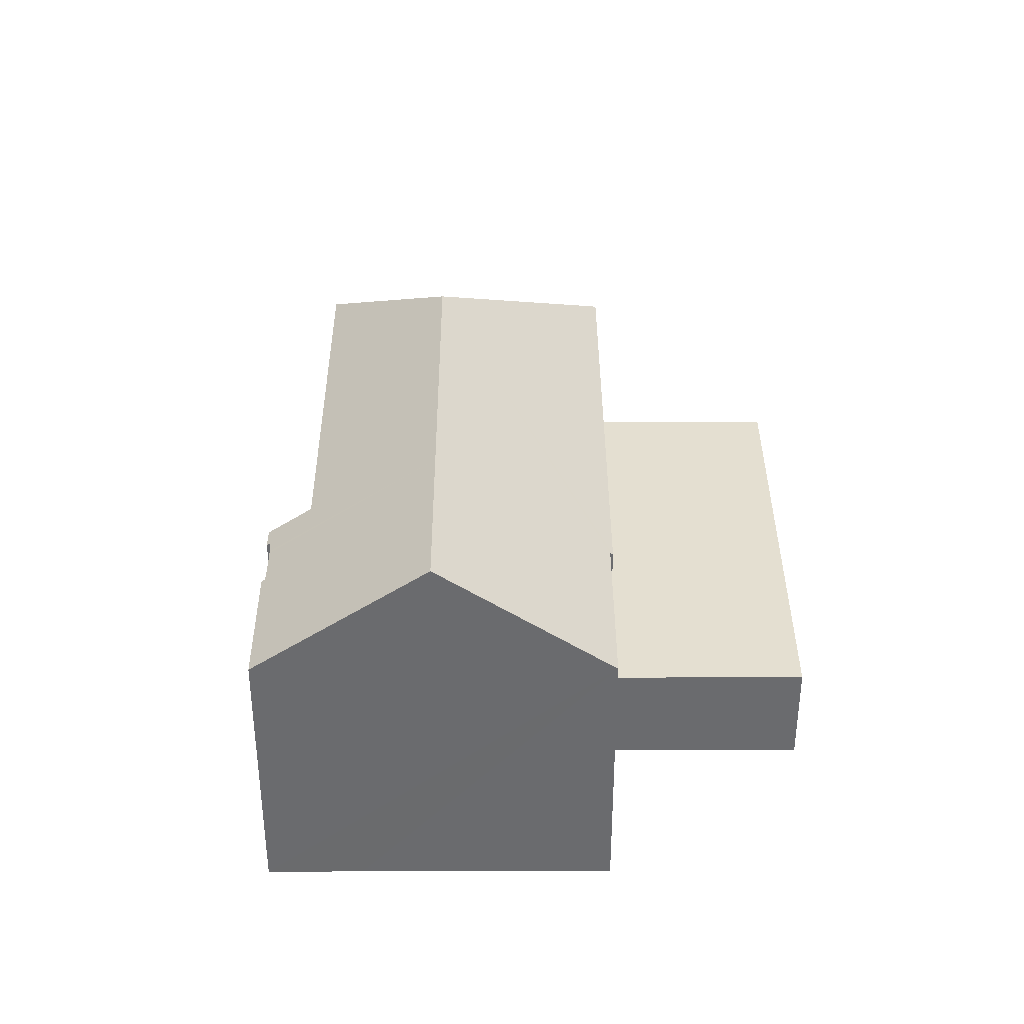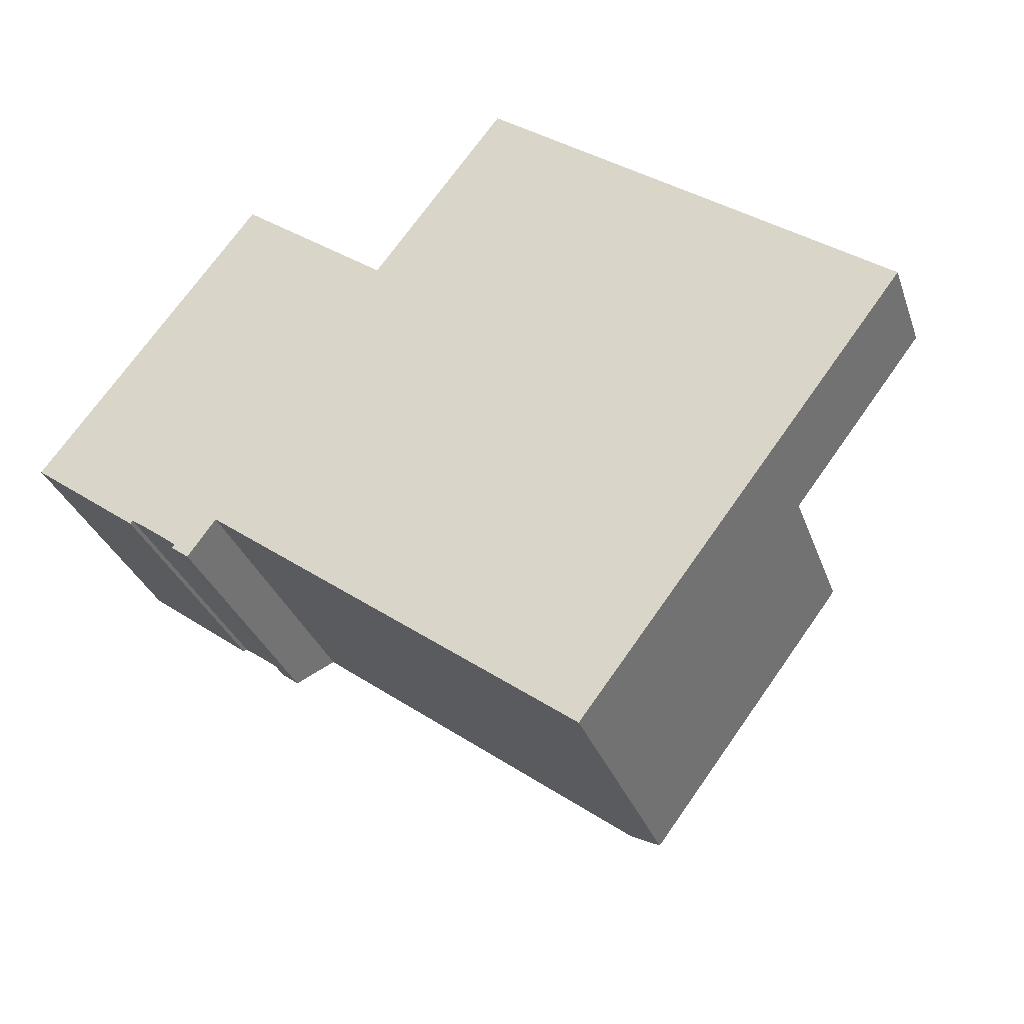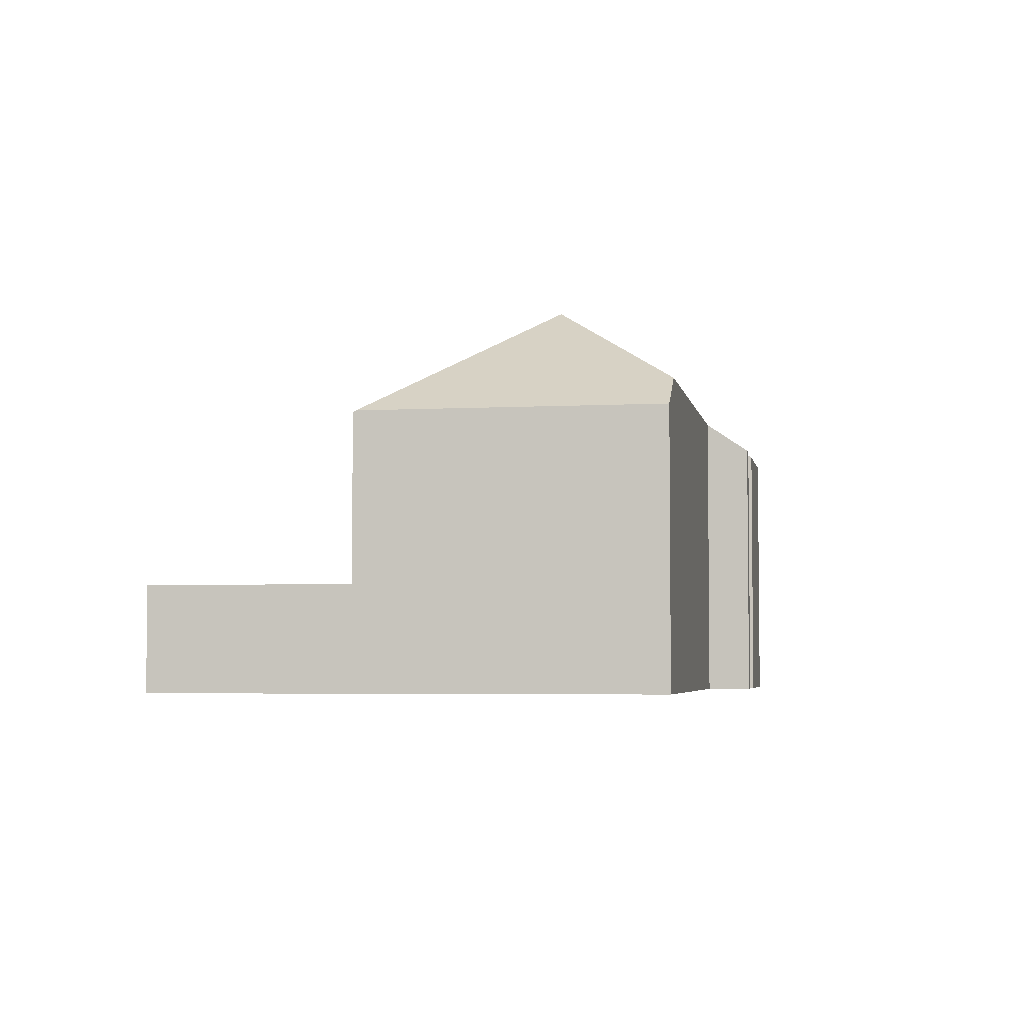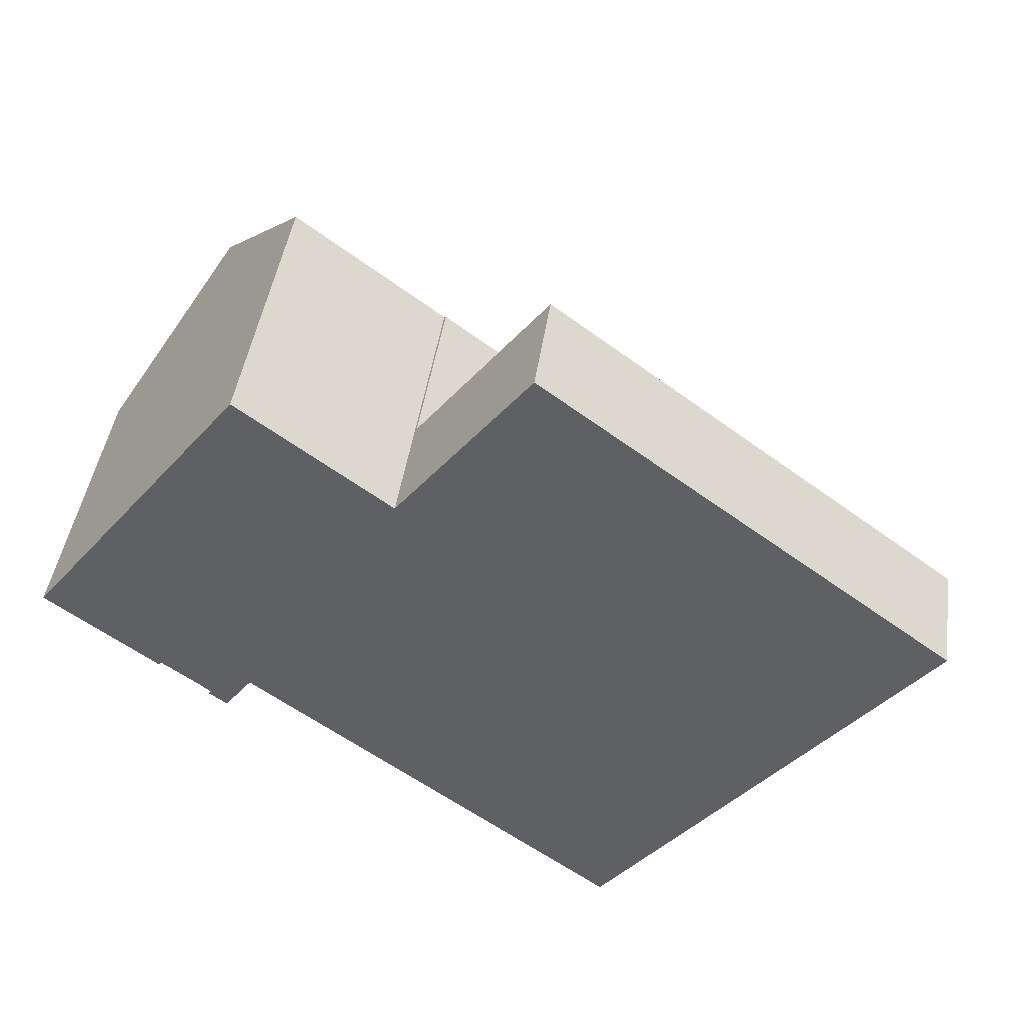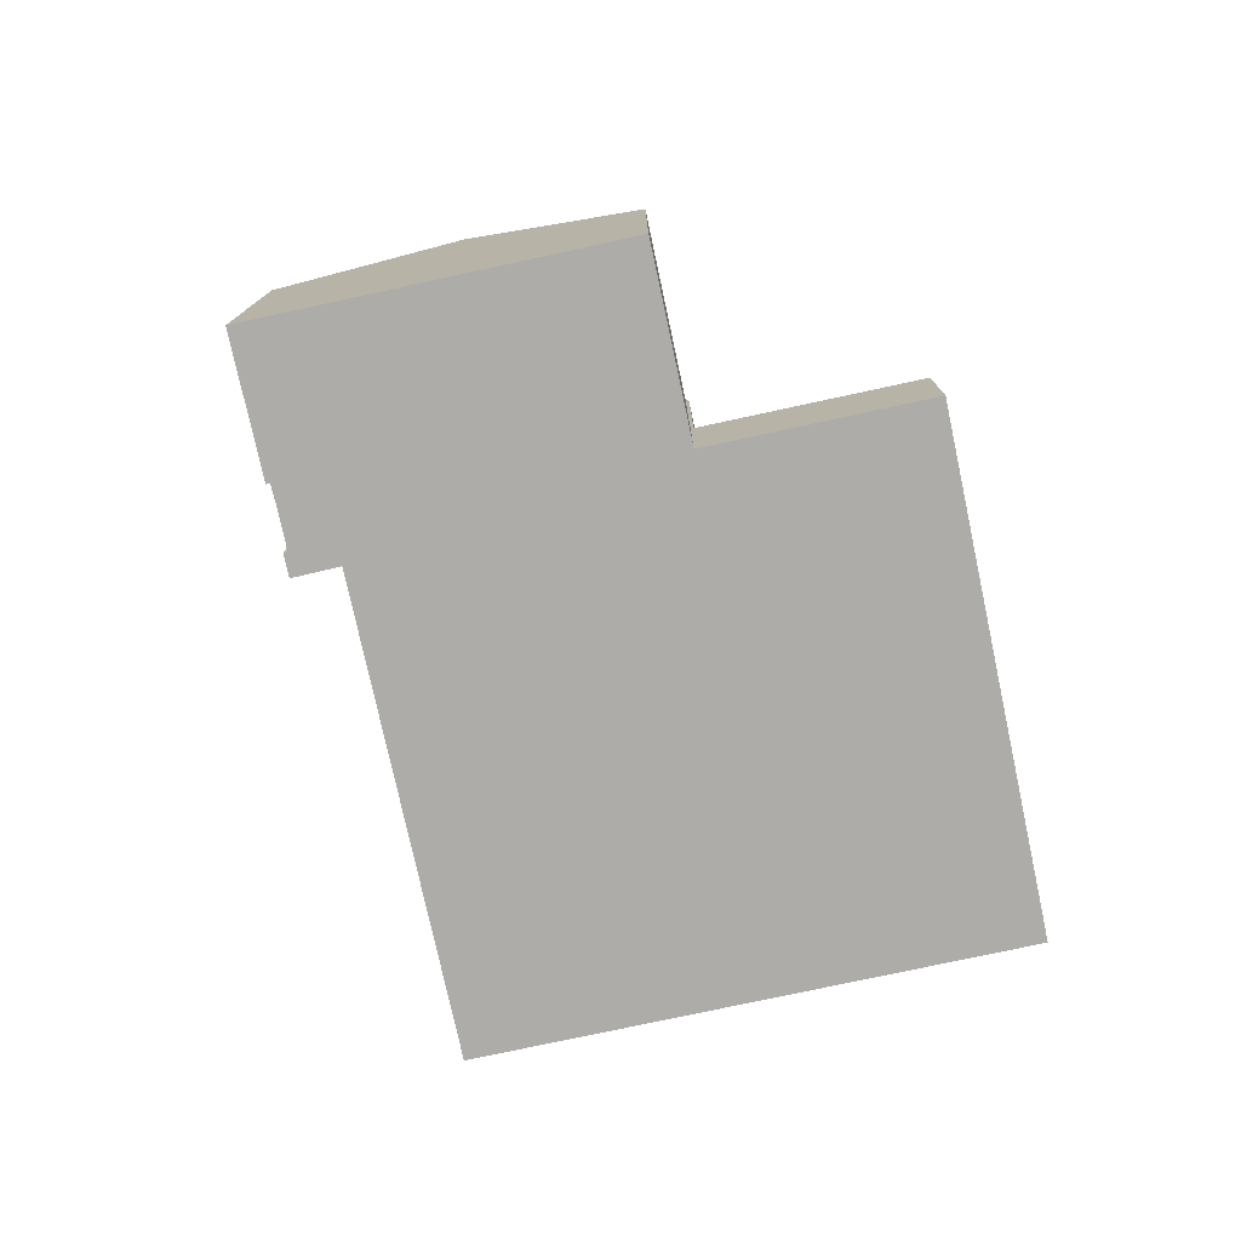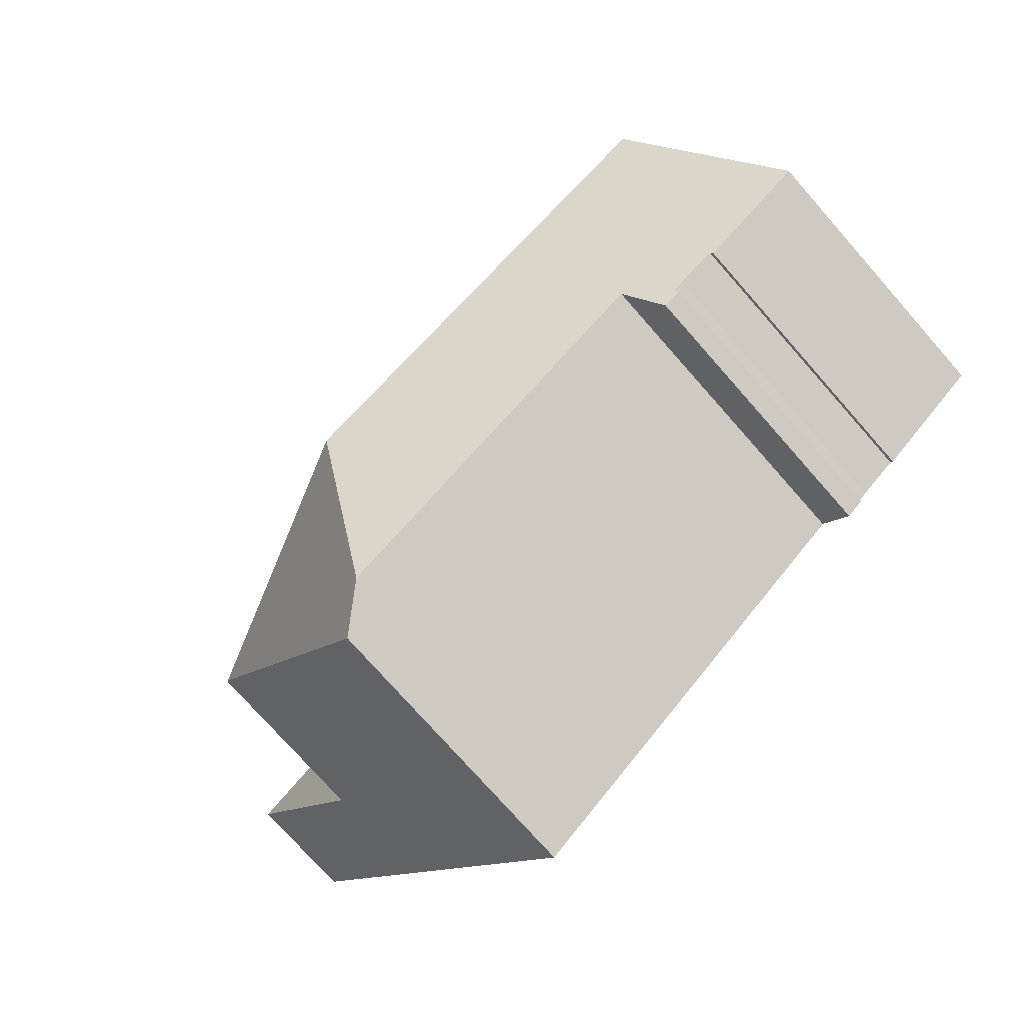
<metadata>
{"format":"obj","ext":"obj","renderer":"f3d","projection":"perspective","resolution":1024,"background":"white","views":[{"elev":36.7,"azim":-53.1,"up":"+Y"},{"elev":-31.9,"azim":17.8,"up":"+Z"},{"elev":-4.2,"azim":137.2,"up":"+Y"},{"elev":44.5,"azim":8.2,"up":"+Z"},{"elev":-76.6,"azim":-40.7,"up":"+Y"},{"elev":-75.5,"azim":-138.6,"up":"+Z"}]}
</metadata>
<code>
v  11.91 3.533 5.801
v  28.99 3.533 1.545
v  24.82 3.533 -3.977
v  16.08 3.533 11.31
v  11.91 -3.552e-16 5.801
v  16.08 -6.928e-16 11.31
v  28.99 -9.46e-17 1.545
v  24.82 2.435e-16 -3.977
v  24.76 9.167 -4.056
v  11.91 9.1 5.801
v  24.82 9.1 -3.977
v  16.55 13.13 -5.192
v  11.85 9.167 5.722
v  8.239 13.13 1.108
v  11.77 9.167 5.783
v  7.077 9.165 9.343
v  3.538 13.13 4.67
v  19.73 9.166 -10.71
v  18.6 9.168 -12.2
v  17.4 10.19 -11.28
v  1.95 11.35 2.572
v  3.566 9.168 -2.701
v  0 9.168 5.614e-16
v  3.643 9.254 -2.601
v  4.025 9.264 -2.871
v  4.794 9.267 -3.448
v  4.881 9.268 -3.513
v  5.23 9.255 -3.801
v  5.727 9.168 -4.338
v  6.62 10.19 -3.112
v  5.153 9.168 -3.903
v  11.85 -3.504e-16 5.722
v  11.77 -3.541e-16 5.783
v  7.077 -5.721e-16 9.343
v  5.23 2.327e-16 -3.801
v  5.153 2.39e-16 -3.903
v  0 0 0
v  1.95 -1.575e-16 2.572
v  3.538 -2.86e-16 4.67
v  24.76 2.484e-16 -4.056
v  19.73 6.559e-16 -10.71
v  18.6 7.467e-16 -12.2
v  6.62 1.906e-16 -3.112
v  5.727 2.656e-16 -4.338
v  3.643 1.593e-16 -2.601
v  3.566 1.654e-16 -2.701
v  17.4 6.907e-16 -11.28
v  4.881 2.151e-16 -3.513
v  4.025 1.758e-16 -2.871
v  4.794 2.111e-16 -3.448
g defaultobject
f 1 2 3
f 2 1 4
f 5 4 1
f 4 5 6
f 6 2 4
f 2 6 7
f 7 3 2
f 3 7 8
f 8 1 3
f 1 8 5
f 5 7 6
f 7 5 8
f 9 10 11
f 10 9 12
f 10 12 13
f 13 12 14
f 13 14 15
f 15 14 16
f 16 14 17
f 18 12 9
f 12 18 19
f 12 19 20
f 21 22 23
f 22 21 17
f 22 17 24
f 24 17 14
f 24 14 25
f 25 14 26
f 26 14 27
f 27 14 28
f 28 14 29
f 29 14 30
f 30 14 20
f 20 14 12
f 29 31 28
f 15 32 13
f 32 15 16
f 32 16 33
f 33 16 34
f 5 11 10
f 11 5 8
f 32 10 13
f 10 32 5
f 31 35 28
f 35 31 36
f 21 16 17
f 16 21 23
f 16 23 37
f 16 37 38
f 16 38 34
f 34 38 39
f 8 9 11
f 9 8 18
f 18 8 19
f 19 8 40
f 19 40 41
f 19 41 42
f 43 29 30
f 29 43 44
f 45 22 24
f 22 45 46
f 19 30 20
f 30 19 42
f 30 42 43
f 43 42 47
f 44 31 29
f 31 44 36
f 28 48 27
f 48 28 35
f 48 26 27
f 26 48 25
f 25 48 49
f 49 48 50
f 49 24 25
f 24 49 45
f 46 23 22
f 23 46 37
f 44 35 36
f 46 38 37
f 38 46 39
f 39 46 34
f 34 46 45
f 34 45 49
f 34 49 50
f 34 50 48
f 34 48 33
f 33 48 35
f 33 35 44
f 33 44 43
f 33 43 47
f 33 47 32
f 32 47 5
f 5 47 8
f 8 47 40
f 40 47 42
f 40 42 41

</code>
